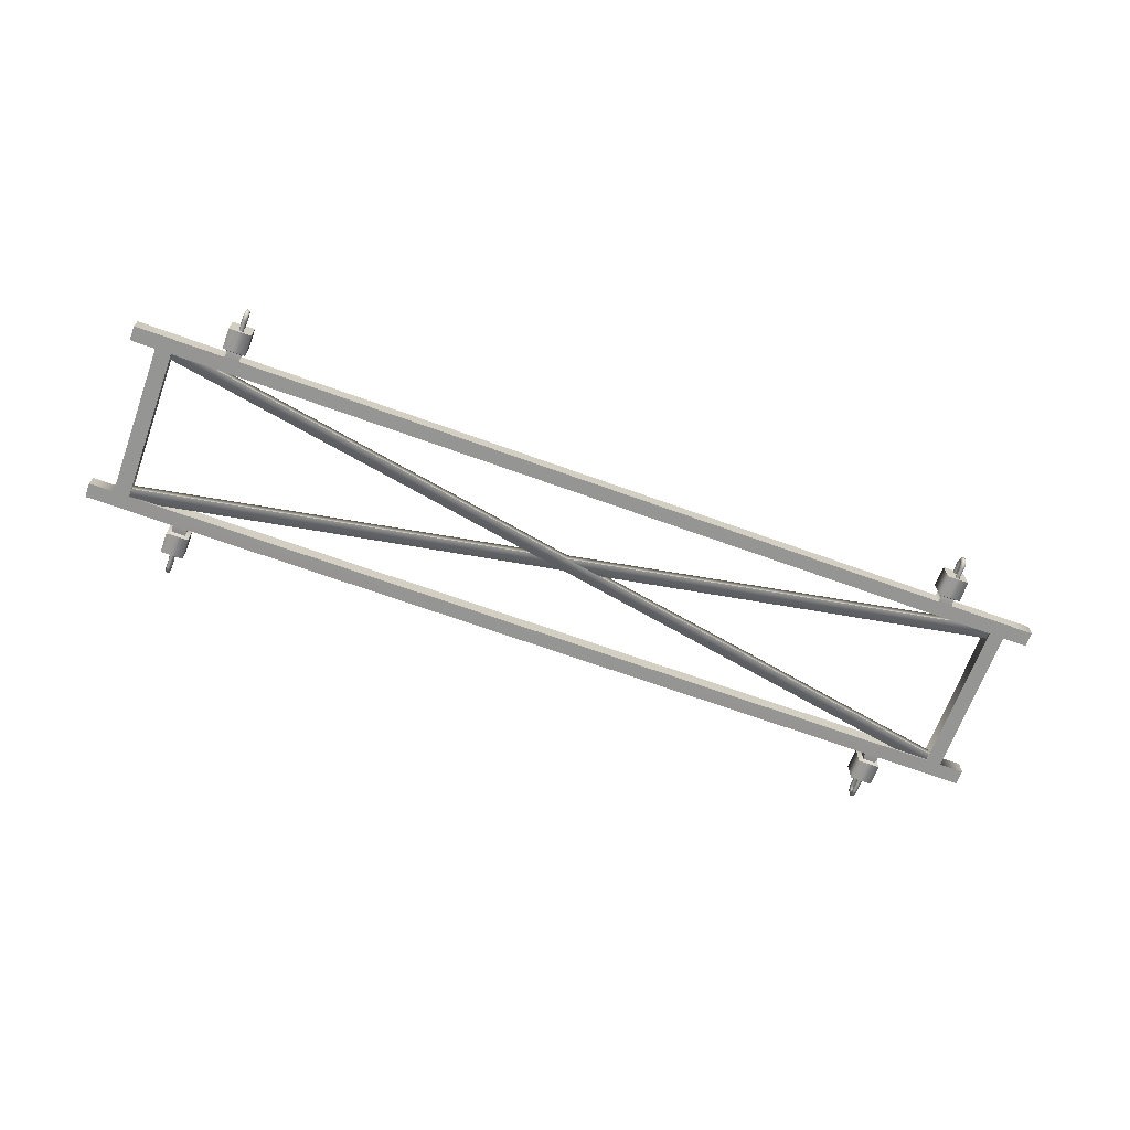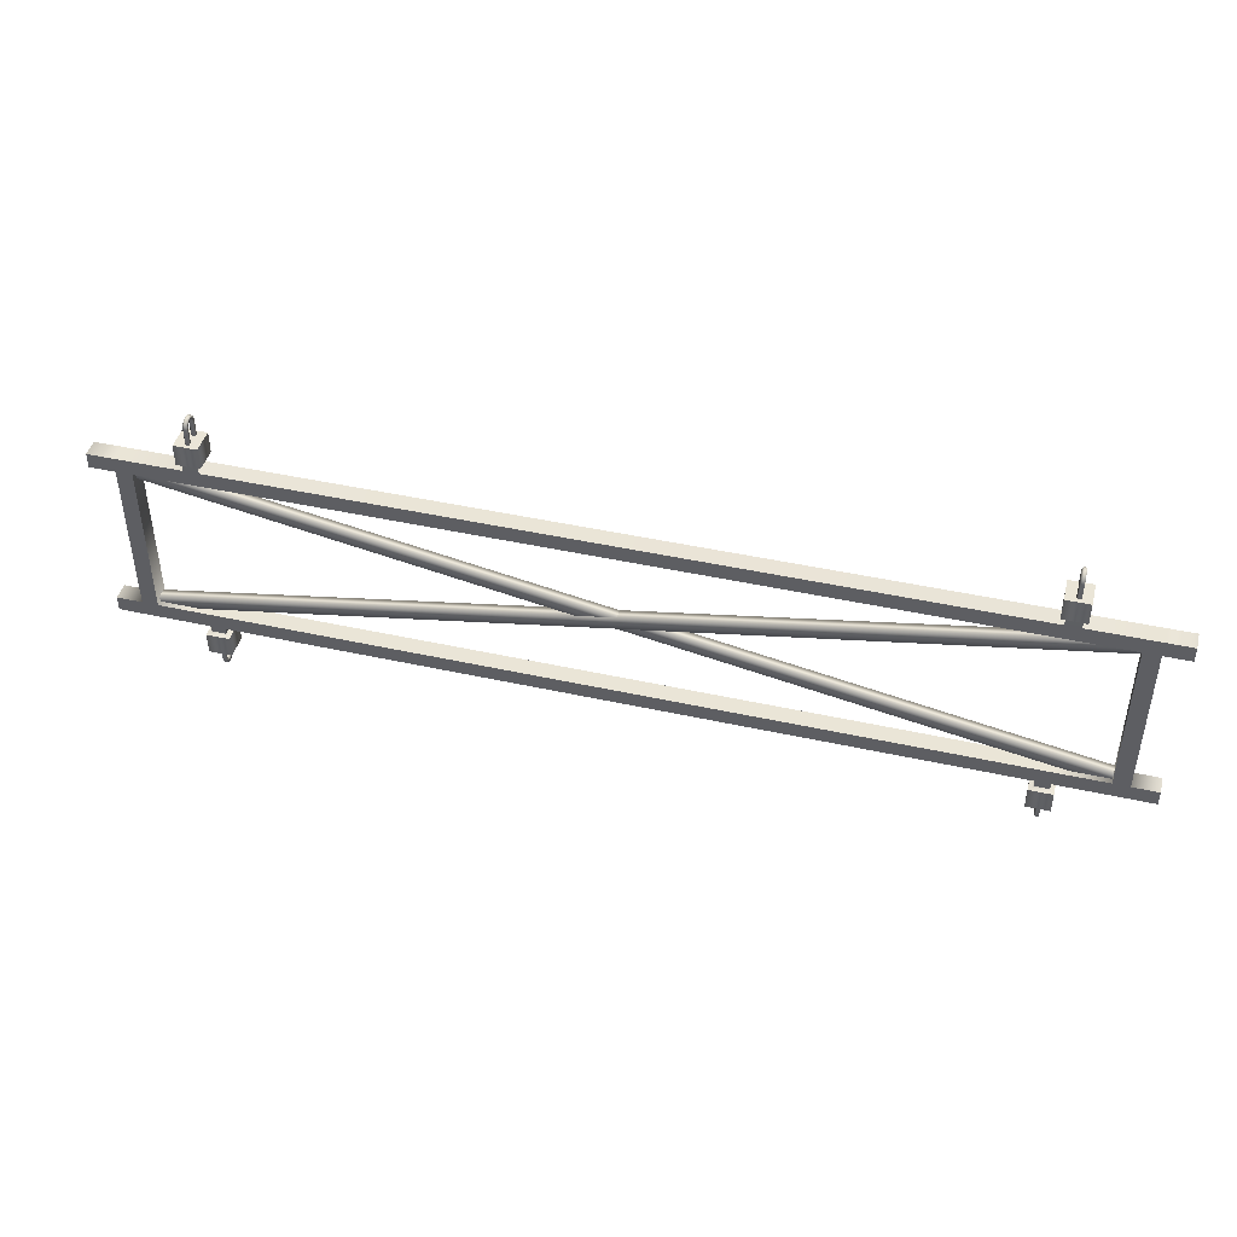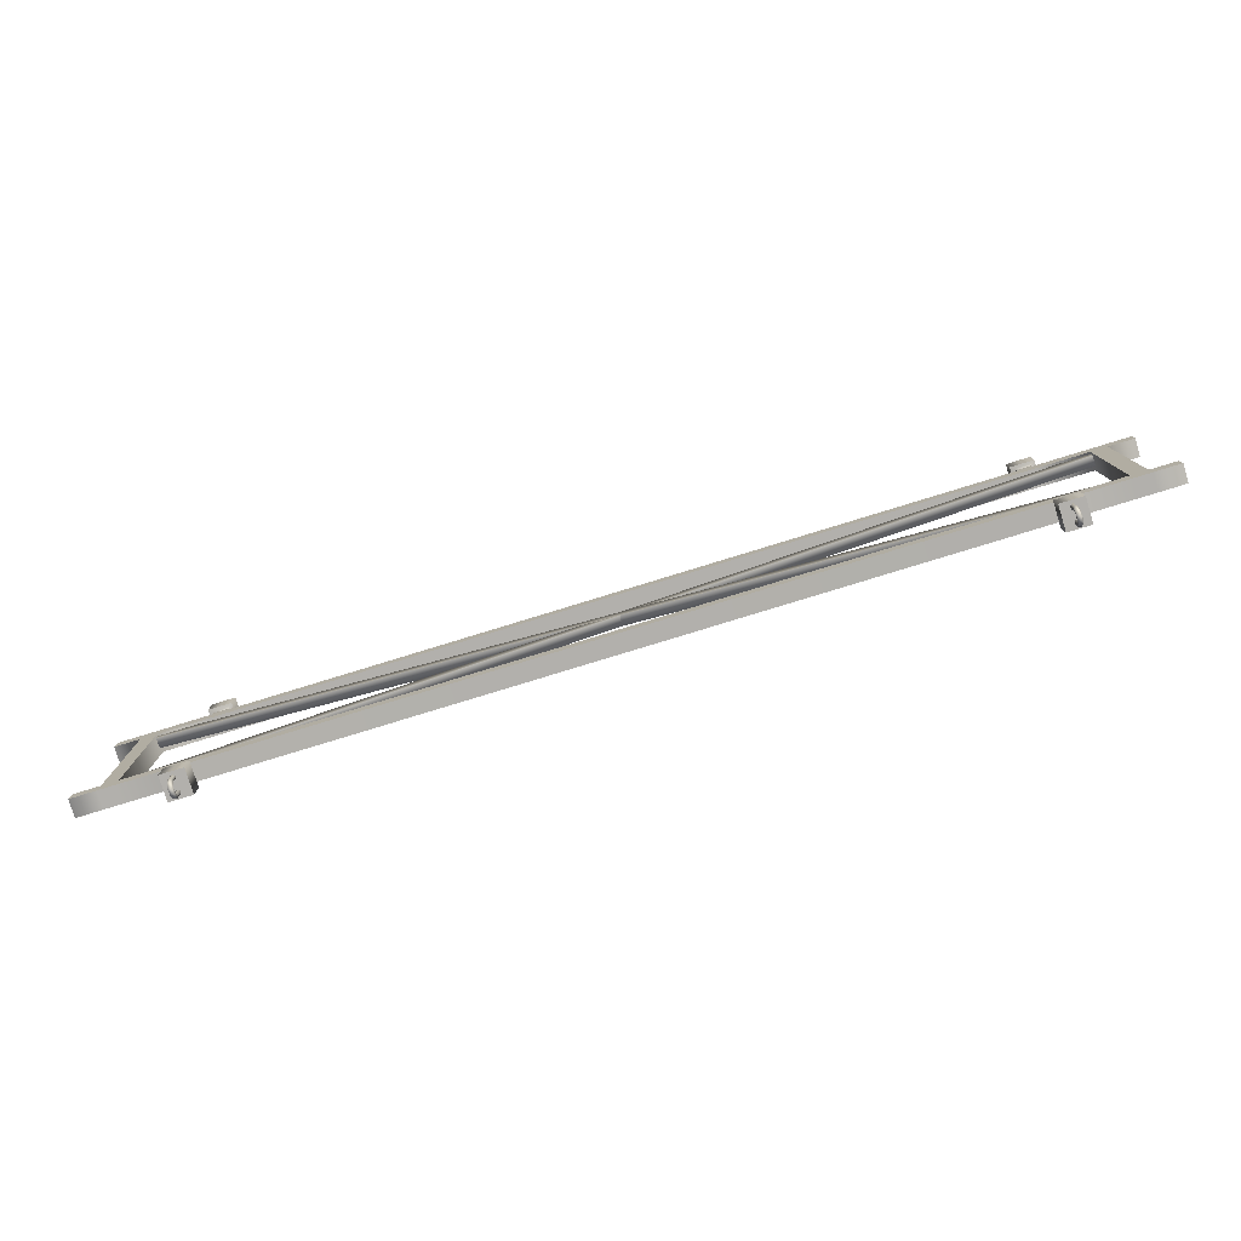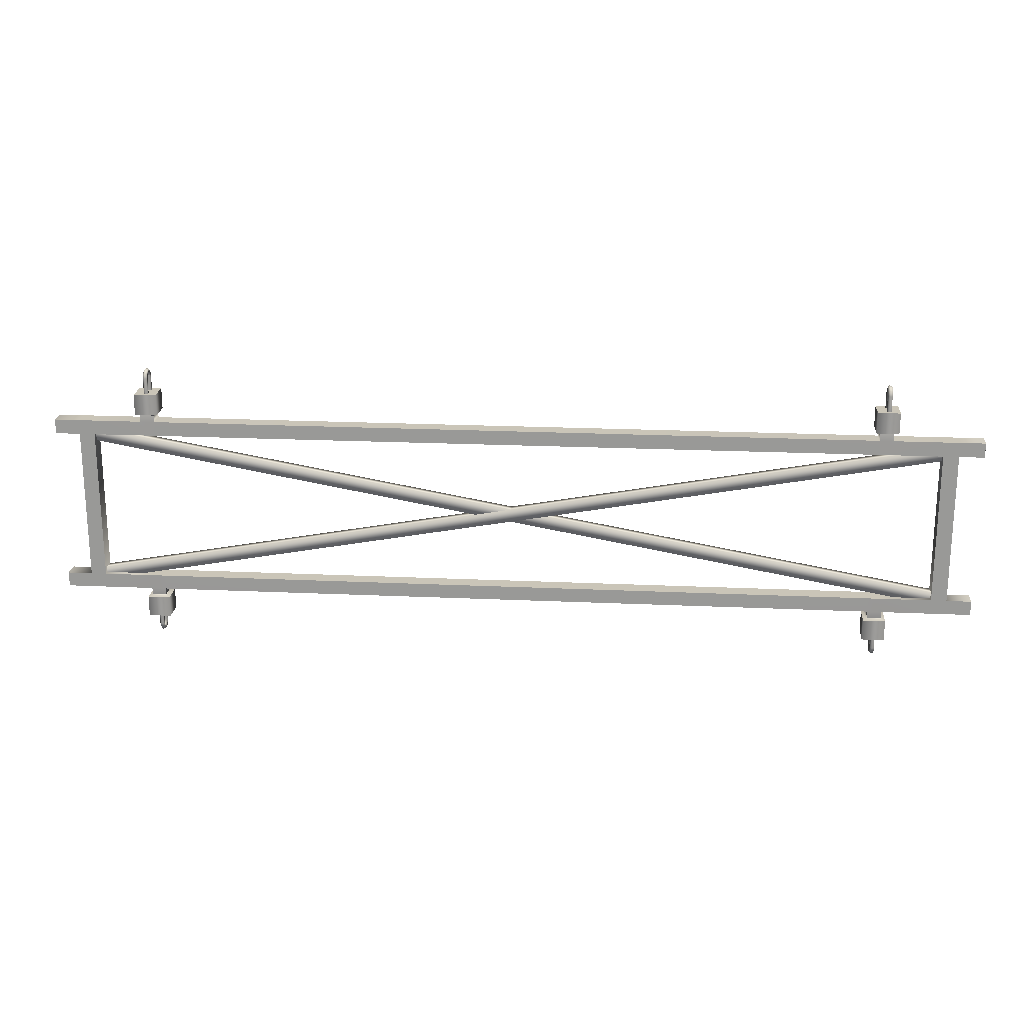
<metadata>
{"format":"obj","ext":"obj","renderer":"f3d","projection":"perspective","resolution":1024,"background":"white","views":[{"elev":-67.3,"azim":-20.0,"up":"+Z"},{"elev":44.0,"azim":14.6,"up":"+Y"},{"elev":-78.7,"azim":-162.9,"up":"+Y"},{"elev":20.4,"azim":4.8,"up":"+Y"}]}
</metadata>
<code>
g default
v 1.035 1.276 -0.1541
v 1.035 1.272 -0.1471
v 1.035 1.272 -0.1395
v 1.035 1.276 -0.1325
v 1.035 1.284 -0.1303
v 1.035 1.284 -0.1564
v 1.03 1.272 -0.1601
v 1.03 1.264 -0.1494
v 1.03 1.264 -0.1372
v 1.03 1.272 -0.1266
v 1.03 1.284 -0.1226
v 1.03 1.284 -0.164
v 1.035 1.268 -0.166
v 1.035 1.257 -0.1518
v 1.035 1.257 -0.1349
v 1.035 1.268 -0.1206
v 1.035 1.284 -0.115
v 1.035 1.284 -0.1717
v 1.044 1.269 -0.1637
v 1.044 1.26 -0.1509
v 1.044 1.26 -0.1358
v 1.044 1.269 -0.1229
v 1.044 1.284 -0.1179
v 1.044 1.284 -0.1688
v 1.044 1.275 -0.1564
v 1.044 1.269 -0.148
v 1.044 1.269 -0.1387
v 1.044 1.275 -0.1303
v 1.044 1.284 -0.1274
v 1.044 1.284 -0.1593
v 1.035 1.336 -0.1303
v 1.035 1.336 -0.1565
v 1.03 1.336 -0.1226
v 1.03 1.336 -0.164
v 1.035 1.336 -0.115
v 1.035 1.336 -0.1715
v 1.044 1.336 -0.1179
v 1.044 1.336 -0.1687
v 1.044 1.336 -0.1273
v 1.044 1.336 -0.1594
v -1.346 1.276 -0.1541
v -1.346 1.272 -0.1471
v -1.346 1.272 -0.1395
v -1.346 1.276 -0.1325
v -1.346 1.284 -0.1303
v -1.346 1.284 -0.1564
v -1.351 1.272 -0.1601
v -1.351 1.264 -0.1494
v -1.351 1.264 -0.1372
v -1.351 1.272 -0.1266
v -1.351 1.284 -0.1226
v -1.351 1.284 -0.164
v -1.346 1.268 -0.166
v -1.346 1.257 -0.1518
v -1.346 1.257 -0.1349
v -1.346 1.268 -0.1206
v -1.346 1.284 -0.115
v -1.346 1.284 -0.1717
v -1.337 1.269 -0.1637
v -1.337 1.26 -0.1509
v -1.337 1.26 -0.1358
v -1.337 1.269 -0.1229
v -1.337 1.284 -0.1179
v -1.337 1.284 -0.1688
v -1.337 1.275 -0.1564
v -1.337 1.269 -0.148
v -1.337 1.269 -0.1387
v -1.337 1.275 -0.1303
v -1.337 1.284 -0.1274
v -1.337 1.284 -0.1593
v -1.346 1.336 -0.1303
v -1.346 1.336 -0.1565
v -1.351 1.336 -0.1226
v -1.351 1.336 -0.164
v -1.346 1.336 -0.115
v -1.346 1.336 -0.1715
v -1.337 1.336 -0.1179
v -1.337 1.336 -0.1687
v -1.337 1.336 -0.1273
v -1.337 1.336 -0.1594
v -1.346 2.155 -0.1325
v -1.346 2.16 -0.1395
v -1.346 2.16 -0.1471
v -1.346 2.155 -0.1541
v -1.346 2.148 -0.1564
v -1.346 2.148 -0.1303
v -1.351 2.16 -0.1266
v -1.351 2.167 -0.1372
v -1.351 2.167 -0.1494
v -1.351 2.16 -0.1601
v -1.351 2.148 -0.164
v -1.351 2.148 -0.1226
v -1.346 2.164 -0.1206
v -1.346 2.174 -0.1349
v -1.346 2.174 -0.1517
v -1.346 2.164 -0.166
v -1.346 2.148 -0.1717
v -1.346 2.148 -0.115
v -1.337 2.162 -0.1229
v -1.337 2.172 -0.1358
v -1.337 2.172 -0.1509
v -1.337 2.162 -0.1637
v -1.337 2.148 -0.1688
v -1.337 2.148 -0.1179
v -1.337 2.157 -0.1302
v -1.337 2.163 -0.1386
v -1.337 2.163 -0.148
v -1.337 2.157 -0.1564
v -1.337 2.148 -0.1593
v -1.337 2.148 -0.1273
v -1.346 2.096 -0.1564
v -1.346 2.096 -0.1301
v -1.351 2.096 -0.164
v -1.351 2.096 -0.1226
v -1.346 2.096 -0.1717
v -1.346 2.096 -0.1151
v -1.337 2.096 -0.1687
v -1.337 2.096 -0.118
v -1.337 2.096 -0.1593
v -1.337 2.096 -0.1273
v 1.036 2.155 -0.1325
v 1.036 2.16 -0.1395
v 1.036 2.16 -0.1471
v 1.036 2.155 -0.1541
v 1.035 2.148 -0.1564
v 1.036 2.148 -0.1303
v 1.03 2.16 -0.1266
v 1.03 2.167 -0.1372
v 1.03 2.167 -0.1494
v 1.03 2.16 -0.1601
v 1.03 2.148 -0.164
v 1.03 2.148 -0.1226
v 1.036 2.164 -0.1206
v 1.036 2.174 -0.1349
v 1.036 2.174 -0.1517
v 1.036 2.164 -0.166
v 1.035 2.148 -0.1717
v 1.036 2.148 -0.115
v 1.044 2.162 -0.1229
v 1.044 2.172 -0.1358
v 1.044 2.172 -0.1509
v 1.044 2.162 -0.1637
v 1.044 2.148 -0.1688
v 1.044 2.148 -0.1179
v 1.044 2.157 -0.1302
v 1.044 2.163 -0.1386
v 1.044 2.163 -0.148
v 1.044 2.157 -0.1564
v 1.044 2.148 -0.1593
v 1.044 2.148 -0.1273
v 1.036 2.096 -0.1564
v 1.036 2.096 -0.1301
v 1.03 2.096 -0.164
v 1.03 2.096 -0.1226
v 1.036 2.096 -0.1717
v 1.036 2.096 -0.1151
v 1.044 2.096 -0.1687
v 1.044 2.096 -0.118
v 1.044 2.096 -0.1593
v 1.044 2.096 -0.1273
g LP_Chain LP_MainB LP_All
f 1 6 12 7
f 2 1 7 8
f 3 2 8 9
f 4 3 9 10
f 5 4 10 11
f 7 12 18 13
f 8 7 13 14
f 9 8 14 15
f 10 9 15 16
f 11 10 16 17
f 13 18 24 19
f 14 13 19 20
f 15 14 20 21
f 16 15 21 22
f 17 16 22 23
f 19 24 30 25
f 20 19 25 26
f 21 20 26 27
f 22 21 27 28
f 23 22 28 29
f 25 30 6 1
f 26 25 1 2
f 27 26 2 3
f 28 27 3 4
f 29 28 4 5
f 40 32 6 30
f 32 34 12 6
f 34 36 18 12
f 36 38 24 18
f 38 40 30 24
f 33 31 5 11
f 35 33 11 17
f 37 35 17 23
f 39 37 23 29
f 31 39 29 5
f 41 46 52 47
f 42 41 47 48
f 43 42 48 49
f 44 43 49 50
f 45 44 50 51
f 47 52 58 53
f 48 47 53 54
f 49 48 54 55
f 50 49 55 56
f 51 50 56 57
f 53 58 64 59
f 54 53 59 60
f 55 54 60 61
f 56 55 61 62
f 57 56 62 63
f 59 64 70 65
f 60 59 65 66
f 61 60 66 67
f 62 61 67 68
f 63 62 68 69
f 65 70 46 41
f 66 65 41 42
f 67 66 42 43
f 68 67 43 44
f 69 68 44 45
f 80 72 46 70
f 72 74 52 46
f 74 76 58 52
f 76 78 64 58
f 78 80 70 64
f 73 71 45 51
f 75 73 51 57
f 77 75 57 63
f 79 77 63 69
f 71 79 69 45
f 81 86 92 87
f 82 81 87 88
f 83 82 88 89
f 84 83 89 90
f 85 84 90 91
f 87 92 98 93
f 88 87 93 94
f 89 88 94 95
f 90 89 95 96
f 91 90 96 97
f 93 98 104 99
f 94 93 99 100
f 95 94 100 101
f 96 95 101 102
f 97 96 102 103
f 99 104 110 105
f 100 99 105 106
f 101 100 106 107
f 102 101 107 108
f 103 102 108 109
f 105 110 86 81
f 106 105 81 82
f 107 106 82 83
f 108 107 83 84
f 109 108 84 85
f 120 112 86 110
f 112 114 92 86
f 114 116 98 92
f 116 118 104 98
f 118 120 110 104
f 113 111 85 91
f 115 113 91 97
f 117 115 97 103
f 119 117 103 109
f 111 119 109 85
f 121 126 132 127
f 122 121 127 128
f 123 122 128 129
f 124 123 129 130
f 125 124 130 131
f 127 132 138 133
f 128 127 133 134
f 129 128 134 135
f 130 129 135 136
f 131 130 136 137
f 133 138 144 139
f 134 133 139 140
f 135 134 140 141
f 136 135 141 142
f 137 136 142 143
f 139 144 150 145
f 140 139 145 146
f 141 140 146 147
f 142 141 147 148
f 143 142 148 149
f 145 150 126 121
f 146 145 121 122
f 147 146 122 123
f 148 147 123 124
f 149 148 124 125
f 160 152 126 150
f 152 154 132 126
f 154 156 138 132
f 156 158 144 138
f 158 160 150 144
f 153 151 125 131
f 155 153 131 137
f 157 155 137 143
f 159 157 143 149
f 151 159 149 125
g default
v 1.062 2.027 -0.1134
v 1.072 2.03 -0.1048
v 1.072 2.03 -0.181
v 1.062 2.027 -0.1724
v 1.001 2.03 -0.1048
v 1.011 2.027 -0.1134
v 1.011 2.027 -0.1724
v 1.001 2.03 -0.181
v 1.072 2.097 -0.1048
v 1.072 2.097 -0.181
v 1.001 2.097 -0.181
v 1.001 2.097 -0.1048
v 1.013 2.002 -0.17
v 1.013 2.002 -0.1159
v 1.06 2.002 -0.17
v 1.06 2.002 -0.1159
v 1.012 1.955 -0.17
v 1.012 1.955 -0.1159
v 1.061 1.955 -0.17
v 1.061 1.955 -0.1159
v -0.1542 2.002 -0.17
v -0.1542 2.002 -0.1159
v -0.1542 1.955 -0.17
v -0.1542 1.955 -0.1159
v 1.345 2.002 -0.1159
v 1.345 2.002 -0.17
v 1.345 1.955 -0.1159
v 1.345 1.955 -0.17
v 1.266 2.002 -0.1159
v 1.265 1.955 -0.1159
v 1.265 1.955 -0.17
v 1.266 2.002 -0.17
v 1.215 2.002 -0.1159
v 1.216 1.955 -0.1159
v 1.216 1.955 -0.17
v 1.215 2.002 -0.17
v 1.222 1.708 -0.17
v 1.265 1.708 -0.17
v 1.265 1.708 -0.1159
v 1.216 1.708 -0.1159
v 1.216 1.708 -0.1638
v 1.216 1.708 -0.17
v 1.015 2.024 -0.1175
v 1.015 2.024 -0.1683
v 1.059 2.024 -0.1683
v 1.059 2.024 -0.1175
v -1.371 2.027 -0.1134
v -1.381 2.03 -0.1048
v -1.381 2.03 -0.181
v -1.371 2.027 -0.1724
v -1.31 2.03 -0.1048
v -1.32 2.027 -0.1134
v -1.32 2.027 -0.1724
v -1.31 2.03 -0.181
v -1.381 2.097 -0.1048
v -1.381 2.097 -0.181
v -1.31 2.097 -0.181
v -1.31 2.097 -0.1048
v -1.322 2.002 -0.17
v -1.322 2.002 -0.1159
v -1.369 2.002 -0.17
v -1.369 2.002 -0.1159
v -1.321 1.955 -0.17
v -1.321 1.955 -0.1159
v -1.369 1.955 -0.17
v -1.369 1.955 -0.1159
v -1.653 2.002 -0.1159
v -1.653 2.002 -0.17
v -1.653 1.955 -0.1159
v -1.653 1.955 -0.17
v -1.574 2.002 -0.1159
v -1.574 1.955 -0.1159
v -1.574 1.955 -0.17
v -1.574 2.002 -0.17
v -1.523 2.002 -0.1159
v -1.524 1.955 -0.1159
v -1.524 1.955 -0.17
v -1.523 2.002 -0.17
v -1.531 1.708 -0.17
v -1.574 1.708 -0.17
v -1.574 1.708 -0.1159
v -1.524 1.708 -0.1159
v -1.524 1.708 -0.1638
v -1.524 1.708 -0.17
v -1.323 2.024 -0.1175
v -1.323 2.024 -0.1683
v -1.367 2.024 -0.1683
v -1.367 2.024 -0.1175
v 1.062 1.389 -0.1134
v 1.072 1.387 -0.1048
v 1.072 1.387 -0.181
v 1.062 1.389 -0.1724
v 1.001 1.387 -0.1048
v 1.011 1.389 -0.1134
v 1.011 1.389 -0.1724
v 1.001 1.387 -0.181
v 1.072 1.319 -0.1048
v 1.072 1.319 -0.181
v 1.001 1.319 -0.181
v 1.001 1.319 -0.1048
v 1.013 1.415 -0.17
v 1.013 1.415 -0.1159
v 1.06 1.415 -0.17
v 1.06 1.415 -0.1159
v 1.012 1.461 -0.17
v 1.012 1.461 -0.1159
v 1.061 1.461 -0.17
v 1.061 1.461 -0.1159
v -0.1542 1.415 -0.17
v -0.1542 1.415 -0.1159
v -0.1542 1.461 -0.17
v -0.1542 1.461 -0.1159
v 1.345 1.415 -0.1159
v 1.345 1.415 -0.17
v 1.345 1.461 -0.1159
v 1.345 1.461 -0.17
v 1.266 1.415 -0.1159
v 1.265 1.461 -0.1159
v 1.265 1.461 -0.17
v 1.266 1.415 -0.17
v 1.215 1.415 -0.1159
v 1.216 1.461 -0.1159
v 1.216 1.461 -0.17
v 1.215 1.415 -0.17
v 1.015 1.393 -0.1175
v 1.015 1.393 -0.1683
v 1.059 1.393 -0.1683
v 1.059 1.393 -0.1175
v -1.371 1.389 -0.1134
v -1.381 1.387 -0.1048
v -1.381 1.387 -0.181
v -1.371 1.389 -0.1724
v -1.31 1.387 -0.1048
v -1.32 1.389 -0.1134
v -1.32 1.389 -0.1724
v -1.31 1.387 -0.181
v -1.381 1.319 -0.1048
v -1.381 1.319 -0.181
v -1.31 1.319 -0.181
v -1.31 1.319 -0.1048
v -1.322 1.415 -0.17
v -1.322 1.415 -0.1159
v -1.369 1.415 -0.17
v -1.369 1.415 -0.1159
v -1.321 1.461 -0.17
v -1.321 1.461 -0.1159
v -1.369 1.461 -0.17
v -1.369 1.461 -0.1159
v -1.653 1.415 -0.1159
v -1.653 1.415 -0.17
v -1.653 1.461 -0.1159
v -1.653 1.461 -0.17
v -1.574 1.415 -0.1159
v -1.574 1.461 -0.1159
v -1.574 1.461 -0.17
v -1.574 1.415 -0.17
v -1.523 1.415 -0.1159
v -1.524 1.461 -0.1159
v -1.524 1.461 -0.17
v -1.523 1.415 -0.17
v -1.323 1.393 -0.1175
v -1.323 1.393 -0.1683
v -1.367 1.393 -0.1683
v -1.367 1.393 -0.1175
v 1.231 1.448 -0.1633
v -1.551 1.934 -0.1326
v 1.229 1.438 -0.1326
v -1.544 1.975 -0.1326
v 1.237 1.479 -0.1326
v -1.544 1.975 -0.1633
v 1.237 1.479 -0.1633
v -1.551 1.934 -0.1633
v 1.229 1.438 -0.1633
v 1.234 1.947 -0.1633
v -1.543 1.435 -0.1324
v 1.236 1.938 -0.1324
v -1.55 1.476 -0.1324
v 1.229 1.978 -0.1324
v -1.55 1.476 -0.1633
v 1.229 1.978 -0.1633
v -1.543 1.435 -0.1633
v 1.236 1.938 -0.1633
g LP_MainB LP_All LP_Main
f 166 161 162 165
f 170 169 162 163
f 162 161 164 163
f 171 172 169 170
f 163 164 167 168
f 165 162 169 172
f 166 165 168 167
f 168 171 170 163
f 171 168 165 172
f 180 178 177 179
f 174 203 204 173
f 173 204 205 175
f 205 206 176 175
f 206 203 174 176
f 173 175 179 177
f 185 187 188 186
f 176 174 178 180
f 173 181 182 174
f 183 181 173 177
f 184 183 177 178
f 182 184 178 174
f 189 185 186 192
f 185 189 190 187
f 187 190 191 188
f 192 186 188 191
f 193 194 190 189
f 195 196 192 191
f 193 189 192 196
f 193 176 180 194
f 194 180 179 195
f 194 200 199 190
f 190 199 198 191
f 201 200 194 195 202
f 175 196 195 179
f 176 193 196 175
f 198 197 202 195 191
f 204 203 166 167
f 205 204 167 164
f 161 206 205 164
f 161 166 203 206
f 212 211 208 207
f 216 209 208 215
f 208 209 210 207
f 217 216 215 218
f 209 214 213 210
f 211 218 215 208
f 212 213 214 211
f 214 209 216 217
f 217 218 211 214
f 226 225 223 224
f 220 219 246 245
f 219 221 247 246
f 247 221 222 248
f 248 222 220 245
f 219 223 225 221
f 227 228 230 229
f 222 226 224 220
f 219 220 182 181
f 183 223 219 181
f 184 224 223 183
f 182 220 224 184
f 231 234 228 227
f 227 229 232 231
f 229 230 233 232
f 234 233 230 228
f 235 231 232 236
f 237 233 234 238
f 235 238 234 231
f 235 236 226 222
f 236 237 225 226
f 236 232 241 242
f 232 233 240 241
f 243 244 237 236 242
f 221 225 237 238
f 222 221 238 235
f 240 233 237 244 239
f 246 213 212 245
f 247 210 213 246
f 207 210 247 248
f 207 248 245 212
f 254 253 250 249
f 258 251 250 257
f 250 251 252 249
f 259 258 257 260
f 251 256 255 252
f 253 260 257 250
f 254 255 256 253
f 256 251 258 259
f 259 260 253 256
f 268 267 265 266
f 262 261 286 285
f 261 263 287 286
f 287 263 264 288
f 288 264 262 285
f 261 265 267 263
f 273 274 276 275
f 264 268 266 262
f 261 262 270 269
f 271 265 261 269
f 272 266 265 271
f 270 262 266 272
f 277 280 274 273
f 273 275 278 277
f 275 276 279 278
f 280 279 276 274
f 281 277 278 282
f 283 279 280 284
f 281 284 280 277
f 281 282 268 264
f 282 283 267 268
f 282 278 199 200
f 278 279 198 199
f 201 202 283 282 200
f 263 267 283 284
f 264 263 284 281
f 198 279 283 202 197
f 286 255 254 285
f 287 252 255 286
f 249 252 287 288
f 249 288 285 254
f 294 289 290 293
f 298 297 290 291
f 290 289 292 291
f 299 300 297 298
f 291 292 295 296
f 300 293 290 297
f 294 293 296 295
f 296 299 298 291
f 299 296 293 300
f 308 306 305 307
f 302 321 322 301
f 301 322 323 303
f 323 324 304 303
f 324 321 302 304
f 301 303 307 305
f 309 311 312 310
f 304 302 306 308
f 301 269 270 302
f 271 269 301 305
f 272 271 305 306
f 270 272 306 302
f 313 309 310 316
f 309 313 314 311
f 311 314 315 312
f 316 310 312 315
f 317 318 314 313
f 319 320 316 315
f 317 313 316 320
f 317 304 308 318
f 318 308 307 319
f 318 242 241 314
f 314 241 240 315
f 243 242 318 319 244
f 303 320 319 307
f 304 317 320 303
f 240 239 244 319 315
f 322 321 294 295
f 323 322 295 292
f 289 324 323 292
f 289 294 321 324
f 333 327 326 332
f 326 327 329 328
f 329 331 330 328
f 331 325 333 332 330
f 342 336 335 341
f 335 336 338 337
f 338 340 339 337
f 340 334 342 341 339

</code>
